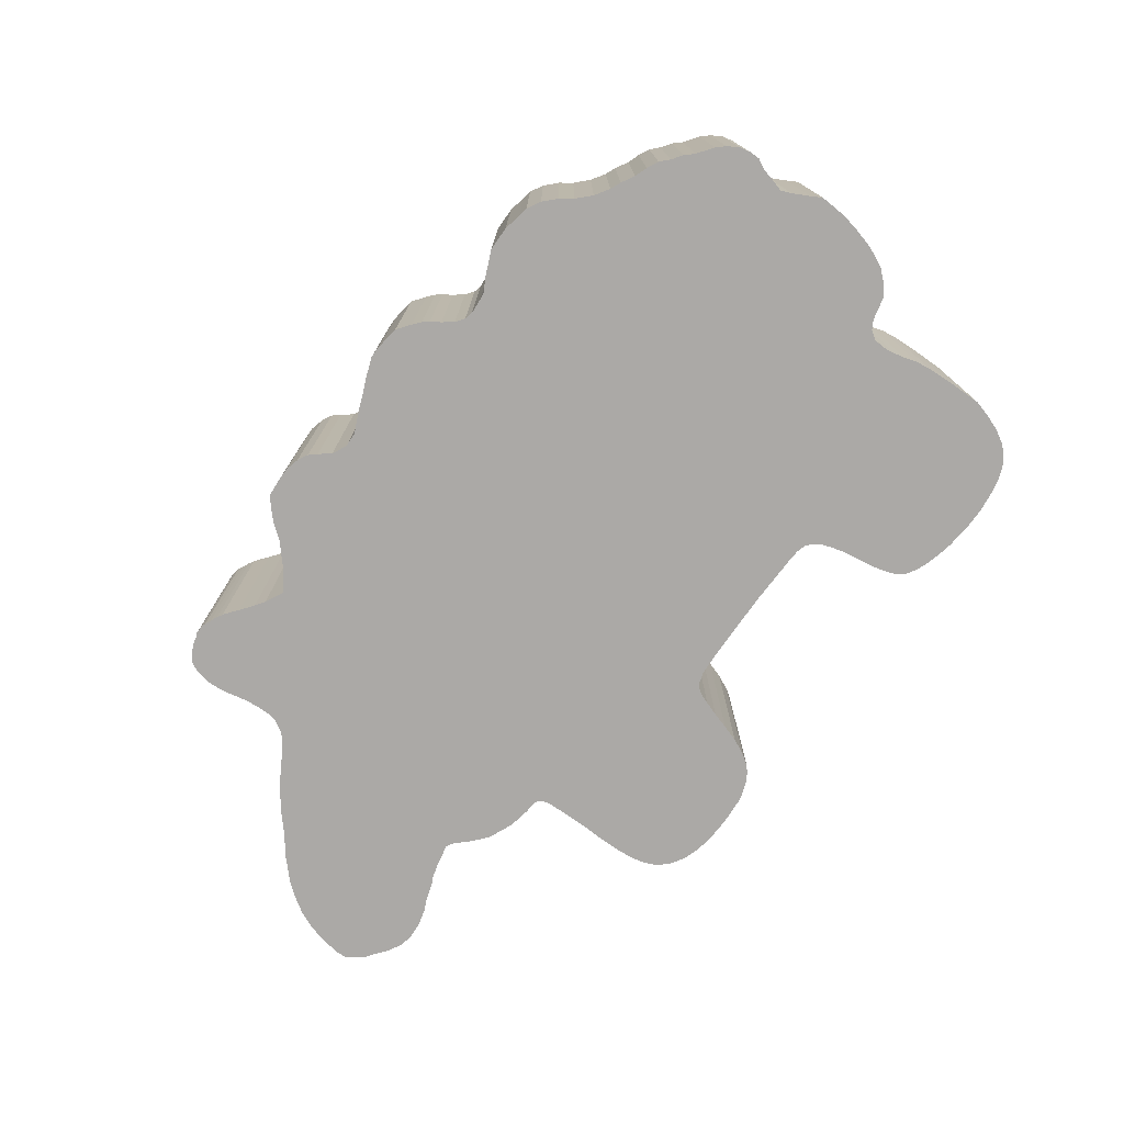
<metadata>
{"format":"obj","ext":"obj","renderer":"f3d","projection":"perspective","resolution":1024,"background":"white","views":[{"elev":-75.5,"azim":-125.2,"up":"+Y"}]}
</metadata>
<code>
o Plane
v -0.1526 -0.25 -0.2797
v -0.1716 -0.25 -0.2601
v 0.3139 -0.25 -0.3078
v 0.2843 -0.25 -0.299
v 0.3267 -0.25 -0.3043
v 0.2987 -0.25 -0.3059
v 0.3199 -0.25 -0.3055
v 0.2918 -0.25 -0.3027
v 0.3596 -0.25 -0.1605
v 0.3516 -0.25 -0.1738
v 0.4089 -0.25 -0.1291
v 0.389 -0.25 -0.1402
v 0.3783 -0.25 -0.1459
v 0.3668 -0.25 -0.1534
v 0.3495 -0.25 -0.1826
v 0.3493 -0.25 -0.1973
v 0.3503 -0.25 -0.2138
v 0.3548 -0.25 -0.2368
v 0.3568 -0.25 -0.2512
v 0.3571 -0.25 -0.2662
v 0.3539 -0.25 -0.2808
v 0.3476 -0.25 -0.2931
v 0.3365 -0.25 -0.3002
v 0.3064 -0.25 -0.3079
v 0.2776 -0.25 -0.2953
v 0.262 -0.25 -0.2826
v 0.2467 -0.25 -0.2705
v 0.2357 -0.25 -0.2629
v 0.2149 -0.25 -0.2519
v 0.2062 -0.25 -0.2585
v 0.2029 -0.25 -0.2596
v 0.1897 -0.25 -0.2683
v 0.1799 -0.25 -0.2771
v 0.1645 -0.25 -0.2902
v 0.1503 -0.25 -0.3078
v 0.1383 -0.25 -0.3187
v 0.1262 -0.25 -0.3286
v 0.1065 -0.25 -0.3297
v 0.09007 -0.25 -0.3297
v 0.07364 -0.25 -0.3253
v 0.06159 -0.25 -0.3187
v 0.05393 -0.25 -0.3099
v 0.04407 -0.25 -0.2968
v 0.02729 -0.25 -0.2884
v 0.01013 -0.25 -0.2888
v -0.003024 -0.25 -0.2946
v -0.02164 -0.25 -0.3023
v -0.03369 -0.25 -0.3067
v -0.05231 -0.25 -0.3143
v -0.07421 -0.25 -0.322
v -0.08626 -0.25 -0.322
v -0.1016 -0.25 -0.3198
v -0.1158 -0.25 -0.3176
v -0.1312 -0.25 -0.3056
v -0.1399 -0.25 -0.2979
v -0.1454 -0.25 -0.2907
v -0.1616 -0.25 -0.2677
v -0.181 -0.25 -0.2575
v -0.198 -0.25 -0.2585
v -0.2078 -0.25 -0.2596
v -0.2232 -0.25 -0.2683
v -0.2374 -0.25 -0.2738
v -0.2516 -0.25 -0.2804
v -0.2615 -0.25 -0.2804
v -0.2801 -0.25 -0.2804
v -0.3009 -0.25 -0.276
v -0.3119 -0.25 -0.2738
v -0.3272 -0.25 -0.265
v -0.3414 -0.25 -0.2508
v -0.3513 -0.25 -0.2366
v -0.3601 -0.25 -0.2278
v -0.3666 -0.25 -0.2212
v -0.3831 -0.25 -0.2103
v -0.3951 -0.25 -0.2048
v -0.4104 -0.25 -0.1961
v -0.4247 -0.25 -0.1906
v -0.4378 -0.25 -0.184
v -0.4477 -0.25 -0.1741
v -0.4597 -0.25 -0.1654
v -0.4685 -0.25 -0.1555
v -0.486 -0.25 -0.1424
v -0.4944 -0.25 -0.1329
v -0.5021 -0.25 -0.1204
v -0.5048 -0.25 -0.1073
v -0.5046 -0.25 -0.09529
v -0.498 -0.25 -0.08325
v -0.4948 -0.25 -0.06901
v -0.4904 -0.25 -0.05477
v -0.4948 -0.25 -0.04382
v -0.5046 -0.25 -0.02411
v -0.5112 -0.25 -0.01206
v -0.5101 -0.25 0.005462
v -0.509 -0.25 0.0197
v -0.5046 -0.25 0.04051
v -0.4991 -0.25 0.06022
v -0.4926 -0.25 0.07665
v -0.486 -0.25 0.08869
v -0.4739 -0.25 0.1018
v -0.463 -0.25 0.1106
v -0.4466 -0.25 0.1139
v -0.4256 -0.25 0.1222
v -0.4187 -0.25 0.1321
v -0.417 -0.25 0.1445
v -0.4215 -0.25 0.1709
v -0.4258 -0.25 0.1851
v -0.428 -0.25 0.2037
v -0.429 -0.25 0.2278
v -0.429 -0.25 0.2508
v -0.429 -0.25 0.2705
v -0.4236 -0.25 0.2891
v -0.417 -0.25 0.3066
v -0.4082 -0.25 0.322
v -0.4006 -0.25 0.3307
v -0.3907 -0.25 0.3384
v -0.3797 -0.25 0.3431
v -0.3672 -0.25 0.3471
v -0.3493 -0.25 0.3499
v -0.3316 -0.25 0.3515
v -0.3162 -0.25 0.3515
v -0.3061 -0.25 0.3511
v -0.2955 -0.25 0.3501
v -0.2785 -0.25 0.3481
v -0.2593 -0.25 0.3439
v -0.2451 -0.25 0.3395
v -0.2326 -0.25 0.3344
v -0.2209 -0.25 0.3269
v -0.2142 -0.25 0.3167
v -0.21 -0.25 0.3044
v -0.2072 -0.25 0.2923
v -0.2045 -0.25 0.2771
v -0.2023 -0.25 0.2617
v -0.2013 -0.25 0.253
v -0.197 -0.25 0.2364
v -0.1931 -0.25 0.2258
v -0.1887 -0.25 0.2184
v -0.1806 -0.25 0.2112
v -0.1706 -0.25 0.2081
v -0.1555 -0.25 0.207
v -0.1324 -0.25 0.2061
v -0.1193 -0.25 0.2057
v -0.1009 -0.25 0.2048
v -0.07969 -0.25 0.2048
v -0.05669 -0.25 0.2048
v -0.04026 -0.25 0.2048
v -0.02493 -0.25 0.2048
v -0.004857 -0.25 0.2052
v 0.01132 -0.25 0.2059
v 0.02672 -0.25 0.2105
v 0.03287 -0.25 0.2174
v 0.03902 -0.25 0.2322
v 0.04471 -0.25 0.2484
v 0.05061 -0.25 0.267
v 0.05693 -0.25 0.2859
v 0.06661 -0.25 0.3053
v 0.07491 -0.25 0.3167
v 0.08304 -0.25 0.3234
v 0.09293 -0.25 0.3288
v 0.1052 -0.25 0.3332
v 0.1163 -0.25 0.3358
v 0.1415 -0.25 0.3373
v 0.1595 -0.25 0.3369
v 0.1794 -0.25 0.3358
v 0.2007 -0.25 0.3307
v 0.2147 -0.25 0.3255
v 0.2289 -0.25 0.316
v 0.2401 -0.25 0.3041
v 0.2467 -0.25 0.2891
v 0.2493 -0.25 0.276
v 0.2513 -0.25 0.2563
v 0.2511 -0.25 0.2387
v 0.2511 -0.25 0.2267
v 0.25 -0.25 0.2081
v 0.25 -0.25 0.1927
v 0.25 -0.25 0.1763
v 0.25 -0.25 0.1621
v 0.25 -0.25 0.1533
v 0.2522 -0.25 0.1435
v 0.2543 -0.25 0.1402
v 0.2609 -0.25 0.1369
v 0.2719 -0.25 0.1361
v 0.2856 -0.25 0.1339
v 0.3008 -0.25 0.13
v 0.3139 -0.25 0.124
v 0.3259 -0.25 0.1186
v 0.3355 -0.25 0.1108
v 0.3441 -0.25 0.103
v 0.3524 -0.25 0.09397
v 0.3587 -0.25 0.08714
v 0.367 -0.25 0.08202
v 0.377 -0.25 0.08431
v 0.3907 -0.25 0.08684
v 0.4096 -0.25 0.09203
v 0.418 -0.25 0.09608
v 0.4383 -0.25 0.1021
v 0.4515 -0.25 0.108
v 0.4697 -0.25 0.1124
v 0.4906 -0.25 0.1138
v 0.5057 -0.25 0.1097
v 0.5205 -0.25 0.1012
v 0.5327 -0.25 0.09116
v 0.5446 -0.25 0.08266
v 0.5525 -0.25 0.07153
v 0.5572 -0.25 0.06302
v 0.5583 -0.25 0.05146
v 0.5557 -0.25 0.0385
v 0.5523 -0.25 0.0213
v 0.5472 -0.25 0.006302
v 0.5397 -0.25 -0.01079
v 0.5318 -0.25 -0.02288
v 0.5229 -0.25 -0.03511
v 0.5121 -0.25 -0.04782
v 0.4997 -0.25 -0.059
v 0.4869 -0.25 -0.07069
v 0.4727 -0.25 -0.0808
v 0.4613 -0.25 -0.08981
v 0.4472 -0.25 -0.102
v 0.4335 -0.25 -0.1126
v 0.4112 -0.25 -0.1278
v -0.4188 -0.25 0.1577
v -0.435 -0.25 0.1168
v 0.3555 -0.25 -0.1673
v -0.1526 -0 -0.2797
v -0.1716 -0 -0.2601
v 0.3139 -0 -0.3078
v 0.2843 -0 -0.299
v 0.3267 -0 -0.3043
v 0.2987 -0 -0.3059
v 0.3199 -0 -0.3055
v 0.2918 -0 -0.3027
v 0.3596 -0 -0.1605
v 0.3516 -0 -0.1738
v 0.4089 -0 -0.1291
v 0.389 -0 -0.1402
v 0.3783 -0 -0.1459
v 0.3668 -0 -0.1534
v 0.3495 -0 -0.1826
v 0.3493 -0 -0.1973
v 0.3503 -0 -0.2138
v 0.3548 -0 -0.2368
v 0.3568 -0 -0.2512
v 0.3571 -0 -0.2662
v 0.3539 -0 -0.2808
v 0.3476 -0 -0.2931
v 0.3365 -0 -0.3002
v 0.3064 -0 -0.3079
v 0.2776 -0 -0.2953
v 0.262 -0 -0.2826
v 0.2467 -0 -0.2705
v 0.2357 -0 -0.2629
v 0.2149 -0 -0.2519
v 0.2062 -0 -0.2585
v 0.2029 -0 -0.2596
v 0.1897 -0 -0.2683
v 0.1799 -0 -0.2771
v 0.1645 -0 -0.2902
v 0.1503 -0 -0.3078
v 0.1383 -0 -0.3187
v 0.1262 -0 -0.3286
v 0.1065 -0 -0.3297
v 0.09007 -0 -0.3297
v 0.07364 -0 -0.3253
v 0.06159 -0 -0.3187
v 0.05393 -0 -0.3099
v 0.04407 -0 -0.2968
v 0.02729 -0 -0.2884
v 0.01013 -0 -0.2888
v -0.003024 -0 -0.2946
v -0.02164 -0 -0.3023
v -0.03369 -0 -0.3067
v -0.05231 -0 -0.3143
v -0.07421 -0 -0.322
v -0.08626 -0 -0.322
v -0.1016 -0 -0.3198
v -0.1158 -0 -0.3176
v -0.1312 -0 -0.3056
v -0.1399 -0 -0.2979
v -0.1454 -0 -0.2907
v -0.1616 -0 -0.2677
v -0.181 -0 -0.2575
v -0.198 -0 -0.2585
v -0.2078 -0 -0.2596
v -0.2232 -0 -0.2683
v -0.2374 -0 -0.2738
v -0.2516 -0 -0.2804
v -0.2615 -0 -0.2804
v -0.2801 -0 -0.2804
v -0.3009 -0 -0.276
v -0.3119 -0 -0.2738
v -0.3272 -0 -0.265
v -0.3414 -0 -0.2508
v -0.3513 -0 -0.2366
v -0.3601 -0 -0.2278
v -0.3666 -0 -0.2212
v -0.3831 -0 -0.2103
v -0.3951 -0 -0.2048
v -0.4104 -0 -0.1961
v -0.4247 -0 -0.1906
v -0.4378 -0 -0.184
v -0.4477 -0 -0.1741
v -0.4597 -0 -0.1654
v -0.4685 -0 -0.1555
v -0.486 -0 -0.1424
v -0.4944 -0 -0.1329
v -0.5021 -0 -0.1204
v -0.5048 -0 -0.1073
v -0.5046 -0 -0.09529
v -0.498 -0 -0.08325
v -0.4948 -0 -0.06901
v -0.4904 -0 -0.05477
v -0.4948 -0 -0.04382
v -0.5046 -0 -0.02411
v -0.5112 -0 -0.01206
v -0.5101 -0 0.005462
v -0.509 -0 0.0197
v -0.5046 -0 0.04051
v -0.4991 -0 0.06022
v -0.4926 -0 0.07665
v -0.486 -0 0.08869
v -0.4739 -0 0.1018
v -0.463 -0 0.1106
v -0.4466 -0 0.1139
v -0.4256 -0 0.1222
v -0.4187 -0 0.1321
v -0.417 -0 0.1445
v -0.4215 -0 0.1709
v -0.4258 -0 0.1851
v -0.428 -0 0.2037
v -0.429 -0 0.2278
v -0.429 -0 0.2508
v -0.429 -0 0.2705
v -0.4236 -0 0.2891
v -0.417 -0 0.3066
v -0.4082 -0 0.322
v -0.4006 -0 0.3307
v -0.3907 -0 0.3384
v -0.3797 -0 0.3431
v -0.3672 -0 0.3471
v -0.3493 -0 0.3499
v -0.3316 -0 0.3515
v -0.3162 -0 0.3515
v -0.3061 -0 0.3511
v -0.2955 -0 0.3501
v -0.2785 -0 0.3481
v -0.2593 -0 0.3439
v -0.2451 -0 0.3395
v -0.2326 -0 0.3344
v -0.2209 -0 0.3269
v -0.2142 -0 0.3167
v -0.21 -0 0.3044
v -0.2072 -0 0.2923
v -0.2045 -0 0.2771
v -0.2023 -0 0.2617
v -0.2013 -0 0.253
v -0.197 -0 0.2364
v -0.1931 -0 0.2258
v -0.1887 -0 0.2184
v -0.1806 -0 0.2112
v -0.1706 -0 0.2081
v -0.1555 -0 0.207
v -0.1324 -0 0.2061
v -0.1193 -0 0.2057
v -0.1009 -0 0.2048
v -0.07969 -0 0.2048
v -0.05669 -0 0.2048
v -0.04026 -0 0.2048
v -0.02493 -0 0.2048
v -0.004857 -0 0.2052
v 0.01132 -0 0.2059
v 0.02672 -0 0.2105
v 0.03287 -0 0.2174
v 0.03902 -0 0.2322
v 0.04471 -0 0.2484
v 0.05061 -0 0.267
v 0.05693 -0 0.2859
v 0.06661 -0 0.3053
v 0.07491 -0 0.3167
v 0.08304 -0 0.3234
v 0.09293 -0 0.3288
v 0.1052 -0 0.3332
v 0.1163 -0 0.3358
v 0.1415 -0 0.3373
v 0.1595 -0 0.3369
v 0.1794 -0 0.3358
v 0.2007 -0 0.3307
v 0.2147 -0 0.3255
v 0.2289 -0 0.316
v 0.2401 -0 0.3041
v 0.2467 -0 0.2891
v 0.2493 -0 0.276
v 0.2513 -0 0.2563
v 0.2511 -0 0.2387
v 0.2511 -0 0.2267
v 0.25 -0 0.2081
v 0.25 -0 0.1927
v 0.25 -0 0.1763
v 0.25 -0 0.1621
v 0.25 -0 0.1533
v 0.2522 -0 0.1435
v 0.2543 -0 0.1402
v 0.2609 -0 0.1369
v 0.2719 -0 0.1361
v 0.2856 -0 0.1339
v 0.3008 -0 0.13
v 0.3139 -0 0.124
v 0.3259 -0 0.1186
v 0.3355 -0 0.1108
v 0.3441 -0 0.103
v 0.3524 -0 0.09397
v 0.3587 -0 0.08714
v 0.367 -0 0.08202
v 0.377 -0 0.08431
v 0.3907 -0 0.08684
v 0.4096 -0 0.09203
v 0.418 -0 0.09608
v 0.4383 -0 0.1021
v 0.4515 -0 0.108
v 0.4697 -0 0.1124
v 0.4906 -0 0.1138
v 0.5057 -0 0.1097
v 0.5205 -0 0.1012
v 0.5327 -0 0.09116
v 0.5446 -0 0.08266
v 0.5525 -0 0.07153
v 0.5572 -0 0.06302
v 0.5583 -0 0.05146
v 0.5557 -0 0.0385
v 0.5523 -0 0.0213
v 0.5472 -0 0.006302
v 0.5397 -0 -0.01079
v 0.5318 -0 -0.02288
v 0.5229 -0 -0.03511
v 0.5121 -0 -0.04782
v 0.4997 -0 -0.059
v 0.4869 -0 -0.07069
v 0.4727 -0 -0.0808
v 0.4613 -0 -0.08981
v 0.4472 -0 -0.102
v 0.4335 -0 -0.1126
v 0.4112 -0 -0.1278
v -0.4188 -0 0.1577
v -0.435 -0 0.1168
v 0.3555 -0 -0.1673
f 172 150 173
f 93 89 94
f 94 220 95
f 220 100 95
f 95 100 96
f 96 100 97
f 97 100 98
f 98 100 99
f 91 90 92
f 92 90 93
f 94 89 220
f 89 93 90
f 86 80 87
f 87 80 88
f 88 220 89
f 88 101 220
f 84 86 85
f 88 73 101
f 75 73 88
f 88 78 75
f 101 136 102
f 83 86 84
f 81 86 82
f 82 86 83
f 78 80 79
f 80 86 81
f 80 78 88
f 76 78 77
f 102 135 103
f 75 78 76
f 73 75 74
f 70 60 71
f 71 60 72
f 101 73 72
f 72 137 101
f 137 136 101
f 68 66 69
f 69 66 70
f 60 137 72
f 103 134 219
f 67 66 68
f 64 62 65
f 65 62 66
f 66 62 70
f 63 62 64
f 60 70 61
f 61 70 62
f 219 134 104
f 136 135 102
f 104 106 105
f 106 132 107
f 107 119 108
f 132 120 107
f 108 110 109
f 110 116 111
f 111 115 112
f 116 115 111
f 112 115 113
f 113 115 114
f 116 110 117
f 117 108 118
f 118 108 119
f 119 107 120
f 120 132 121
f 121 131 122
f 131 130 122
f 122 130 123
f 123 129 124
f 129 128 124
f 124 128 125
f 125 127 126
f 128 127 125
f 129 123 130
f 131 121 132
f 117 110 108
f 104 133 106
f 106 133 132
f 59 137 60
f 58 137 59
f 2 141 58
f 57 45 2
f 58 138 137
f 104 134 133
f 134 103 135
f 1 48 57
f 58 139 138
f 55 54 56
f 56 49 1
f 52 51 49
f 53 52 54
f 52 56 54
f 49 51 50
f 46 57 47
f 47 57 48
f 48 1 49
f 49 56 52
f 58 140 139
f 45 57 46
f 58 141 140
f 2 142 141
f 44 146 45
f 2 143 142
f 2 144 143
f 45 144 2
f 41 40 42
f 42 38 43
f 40 39 42
f 43 33 44
f 38 42 39
f 36 38 37
f 34 43 35
f 35 38 36
f 32 44 33
f 33 43 34
f 29 31 30
f 4 19 25
f 25 18 26
f 19 18 25
f 6 7 8
f 8 19 4
f 7 19 8
f 3 7 24
f 24 7 6
f 23 20 5
f 5 20 7
f 26 17 27
f 23 21 20
f 21 23 22
f 19 7 20
f 17 26 18
f 17 28 27
f 16 28 17
f 16 15 28
f 28 15 29
f 10 29 15
f 221 29 10
f 9 29 221
f 14 188 9
f 9 179 29
f 14 189 188
f 29 44 31
f 11 189 12
f 12 189 13
f 13 189 14
f 188 179 9
f 217 189 218
f 218 189 11
f 215 189 216
f 216 189 217
f 212 192 213
f 213 192 214
f 192 191 214
f 214 191 215
f 190 189 215
f 210 192 211
f 211 192 212
f 208 194 209
f 209 194 210
f 194 193 210
f 206 196 207
f 207 194 208
f 206 200 196
f 203 202 204
f 204 202 205
f 205 200 206
f 199 198 196
f 215 191 190
f 196 200 199
f 210 193 192
f 200 202 201
f 196 198 197
f 194 207 195
f 195 207 196
f 200 205 202
f 31 44 32
f 35 43 38
f 179 178 29
f 178 44 29
f 45 145 144
f 146 145 45
f 44 147 146
f 185 183 186
f 186 183 187
f 187 179 188
f 44 178 147
f 178 148 147
f 183 185 184
f 181 183 182
f 179 187 180
f 180 187 181
f 181 187 183
f 178 177 148
f 148 176 149
f 177 176 148
f 149 174 150
f 176 175 149
f 174 149 175
f 174 173 150
f 150 172 151
f 151 171 152
f 152 160 153
f 160 159 153
f 153 158 154
f 154 156 155
f 153 159 158
f 156 154 157
f 157 154 158
f 160 170 161
f 160 152 170
f 161 169 162
f 162 169 163
f 161 170 169
f 163 168 164
f 164 168 165
f 165 167 166
f 167 165 168
f 168 163 169
f 170 152 171
f 171 151 172
f 393 394 371
f 314 315 310
f 315 316 441
f 441 316 321
f 316 317 321
f 317 318 321
f 318 319 321
f 319 320 321
f 312 313 311
f 313 314 311
f 315 441 310
f 310 311 314
f 307 308 301
f 308 309 301
f 309 310 441
f 309 441 322
f 305 306 307
f 309 322 294
f 296 309 294
f 309 296 299
f 322 323 357
f 304 305 307
f 302 303 307
f 303 304 307
f 299 300 301
f 301 302 307
f 301 309 299
f 297 298 299
f 323 324 356
f 296 297 299
f 294 295 296
f 291 292 281
f 292 293 281
f 322 293 294
f 293 322 358
f 358 322 357
f 289 290 287
f 290 291 287
f 281 293 358
f 324 440 355
f 288 289 287
f 285 286 283
f 286 287 283
f 287 291 283
f 284 285 283
f 281 282 291
f 282 283 291
f 440 325 355
f 357 323 356
f 325 326 327
f 327 328 353
f 328 329 340
f 353 328 341
f 329 330 331
f 331 332 337
f 332 333 336
f 337 332 336
f 333 334 336
f 334 335 336
f 337 338 331
f 338 339 329
f 339 340 329
f 340 341 328
f 341 342 353
f 342 343 352
f 352 343 351
f 343 344 351
f 344 345 350
f 350 345 349
f 345 346 349
f 346 347 348
f 349 346 348
f 350 351 344
f 352 353 342
f 338 329 331
f 325 327 354
f 327 353 354
f 280 281 358
f 279 280 358
f 223 279 362
f 278 223 266
f 279 358 359
f 325 354 355
f 355 356 324
f 222 278 269
f 279 359 360
f 276 277 275
f 277 222 270
f 273 270 272
f 274 275 273
f 273 275 277
f 270 271 272
f 267 268 278
f 268 269 278
f 269 270 222
f 270 273 277
f 279 360 361
f 266 267 278
f 279 361 362
f 223 362 363
f 265 266 367
f 223 363 364
f 223 364 365
f 266 223 365
f 262 263 261
f 263 264 259
f 261 263 260
f 264 265 254
f 259 260 263
f 257 258 259
f 255 256 264
f 256 257 259
f 253 254 265
f 254 255 264
f 250 251 252
f 225 246 240
f 246 247 239
f 240 246 239
f 227 229 228
f 229 225 240
f 228 229 240
f 224 245 228
f 245 227 228
f 244 226 241
f 226 228 241
f 247 248 238
f 244 241 242
f 242 243 244
f 240 241 228
f 238 239 247
f 238 248 249
f 237 238 249
f 237 249 236
f 249 250 236
f 231 236 250
f 442 231 250
f 230 442 250
f 235 230 409
f 230 250 400
f 235 409 410
f 250 252 265
f 232 233 410
f 233 234 410
f 234 235 410
f 409 230 400
f 438 439 410
f 439 232 410
f 436 437 410
f 437 438 410
f 433 434 413
f 434 435 413
f 413 435 412
f 435 436 412
f 411 436 410
f 431 432 413
f 432 433 413
f 429 430 415
f 430 431 415
f 415 431 414
f 427 428 417
f 428 429 415
f 427 417 421
f 424 425 423
f 425 426 423
f 426 427 421
f 420 417 419
f 436 411 412
f 417 420 421
f 431 413 414
f 421 422 423
f 417 418 419
f 415 416 428
f 416 417 428
f 421 423 426
f 252 253 265
f 256 259 264
f 400 250 399
f 399 250 265
f 266 365 366
f 367 266 366
f 265 367 368
f 406 407 404
f 407 408 404
f 408 409 400
f 265 368 399
f 399 368 369
f 404 405 406
f 402 403 404
f 400 401 408
f 401 402 408
f 402 404 408
f 399 369 398
f 369 370 397
f 398 369 397
f 370 371 395
f 397 370 396
f 395 396 370
f 395 371 394
f 371 372 393
f 372 373 392
f 373 374 381
f 381 374 380
f 374 375 379
f 375 376 377
f 374 379 380
f 377 378 375
f 378 379 375
f 381 382 391
f 381 391 373
f 382 383 390
f 383 384 390
f 382 390 391
f 384 385 389
f 385 386 389
f 386 387 388
f 388 389 386
f 389 390 384
f 391 392 373
f 392 393 372
f 50 51 272 271
f 149 150 371 370
f 52 53 274 273
f 151 152 373 372
f 54 55 276 275
f 153 154 375 374
f 56 1 222 277
f 155 156 377 376
f 58 59 280 279
f 157 158 379 378
f 60 61 282 281
f 159 160 381 380
f 62 63 284 283
f 161 162 383 382
f 64 65 286 285
f 163 164 385 384
f 66 67 288 287
f 165 166 387 386
f 68 69 290 289
f 167 168 389 388
f 70 71 292 291
f 169 170 391 390
f 72 73 294 293
f 171 172 393 392
f 74 75 296 295
f 173 174 395 394
f 76 77 298 297
f 177 178 399 398
f 78 79 300 299
f 180 181 402 401
f 80 81 302 301
f 181 182 403 402
f 82 83 304 303
f 183 184 405 404
f 84 85 306 305
f 185 186 407 406
f 86 87 308 307
f 187 188 409 408
f 88 89 310 309
f 189 190 411 410
f 90 91 312 311
f 191 192 413 412
f 92 93 314 313
f 193 194 415 414
f 94 95 316 315
f 195 196 417 416
f 96 97 318 317
f 199 200 421 420
f 98 99 320 319
f 200 201 422 421
f 100 220 441 321
f 202 203 424 423
f 102 103 324 323
f 204 205 426 425
f 104 105 326 325
f 197 198 419 418
f 106 107 328 327
f 209 210 431 430
f 114 115 336 335
f 212 213 434 433
f 116 117 338 337
f 210 211 432 431
f 118 119 340 339
f 213 214 435 434
f 120 121 342 341
f 175 176 397 396
f 1 57 278 222
f 122 123 344 343
f 178 179 400 399
f 3 24 245 224
f 124 125 346 345
f 107 108 329 328
f 5 7 228 226
f 126 127 348 347
f 110 111 332 331
f 7 3 224 228
f 128 129 350 349
f 146 147 368 367
f 9 221 442 230
f 130 131 352 351
f 148 149 370 369
f 11 12 233 232
f 132 133 354 353
f 150 151 372 371
f 13 14 235 234
f 134 135 356 355
f 152 153 374 373
f 15 16 237 236
f 136 137 358 357
f 154 155 376 375
f 18 19 240 239
f 138 139 360 359
f 156 157 378 377
f 20 21 242 241
f 140 141 362 361
f 158 159 380 379
f 23 5 226 244
f 142 143 364 363
f 160 161 382 381
f 25 26 247 246
f 144 145 366 365
f 162 163 384 383
f 27 28 249 248
f 164 165 386 385
f 29 30 251 250
f 166 167 388 387
f 31 32 253 252
f 168 169 390 389
f 33 34 255 254
f 170 171 392 391
f 35 36 257 256
f 172 173 394 393
f 37 38 259 258
f 174 175 396 395
f 39 40 261 260
f 176 177 398 397
f 41 42 263 262
f 215 216 437 436
f 43 44 265 264
f 179 180 401 400
f 45 46 267 266
f 216 217 438 437
f 47 48 269 268
f 182 183 404 403
f 49 50 271 270
f 184 185 406 405
f 51 52 273 272
f 186 187 408 407
f 53 54 275 274
f 188 189 410 409
f 55 56 277 276
f 190 191 412 411
f 57 2 223 278
f 192 193 414 413
f 59 60 281 280
f 194 195 416 415
f 61 62 283 282
f 196 197 418 417
f 63 64 285 284
f 198 199 420 419
f 65 66 287 286
f 208 209 430 429
f 67 68 289 288
f 201 202 423 422
f 69 70 291 290
f 203 204 425 424
f 71 72 293 292
f 205 206 427 426
f 73 74 295 294
f 207 208 429 428
f 75 76 297 296
f 206 207 428 427
f 77 78 299 298
f 22 23 244 243
f 79 80 301 300
f 17 18 239 238
f 81 82 303 302
f 218 11 232 439
f 83 84 305 304
f 217 218 439 438
f 85 86 307 306
f 211 212 433 432
f 87 88 309 308
f 2 58 279 223
f 89 90 311 310
f 219 104 325 440
f 91 92 313 312
f 214 215 436 435
f 93 94 315 314
f 4 25 246 225
f 95 96 317 316
f 6 8 229 227
f 97 98 319 318
f 8 4 225 229
f 99 100 321 320
f 10 15 236 231
f 101 102 323 322
f 12 13 234 233
f 103 219 440 324
f 108 109 330 329
f 105 106 327 326
f 220 101 322 441
f 109 110 331 330
f 14 9 230 235
f 112 113 334 333
f 111 112 333 332
f 113 114 335 334
f 221 10 231 442
f 115 116 337 336
f 16 17 238 237
f 117 118 339 338
f 19 20 241 240
f 119 120 341 340
f 21 22 243 242
f 121 122 343 342
f 24 6 227 245
f 123 124 345 344
f 26 27 248 247
f 125 126 347 346
f 28 29 250 249
f 127 128 349 348
f 30 31 252 251
f 129 130 351 350
f 32 33 254 253
f 131 132 353 352
f 34 35 256 255
f 133 134 355 354
f 36 37 258 257
f 135 136 357 356
f 38 39 260 259
f 137 138 359 358
f 40 41 262 261
f 139 140 361 360
f 42 43 264 263
f 141 142 363 362
f 44 45 266 265
f 143 144 365 364
f 46 47 268 267
f 145 146 367 366
f 48 49 270 269
f 147 148 369 368

</code>
